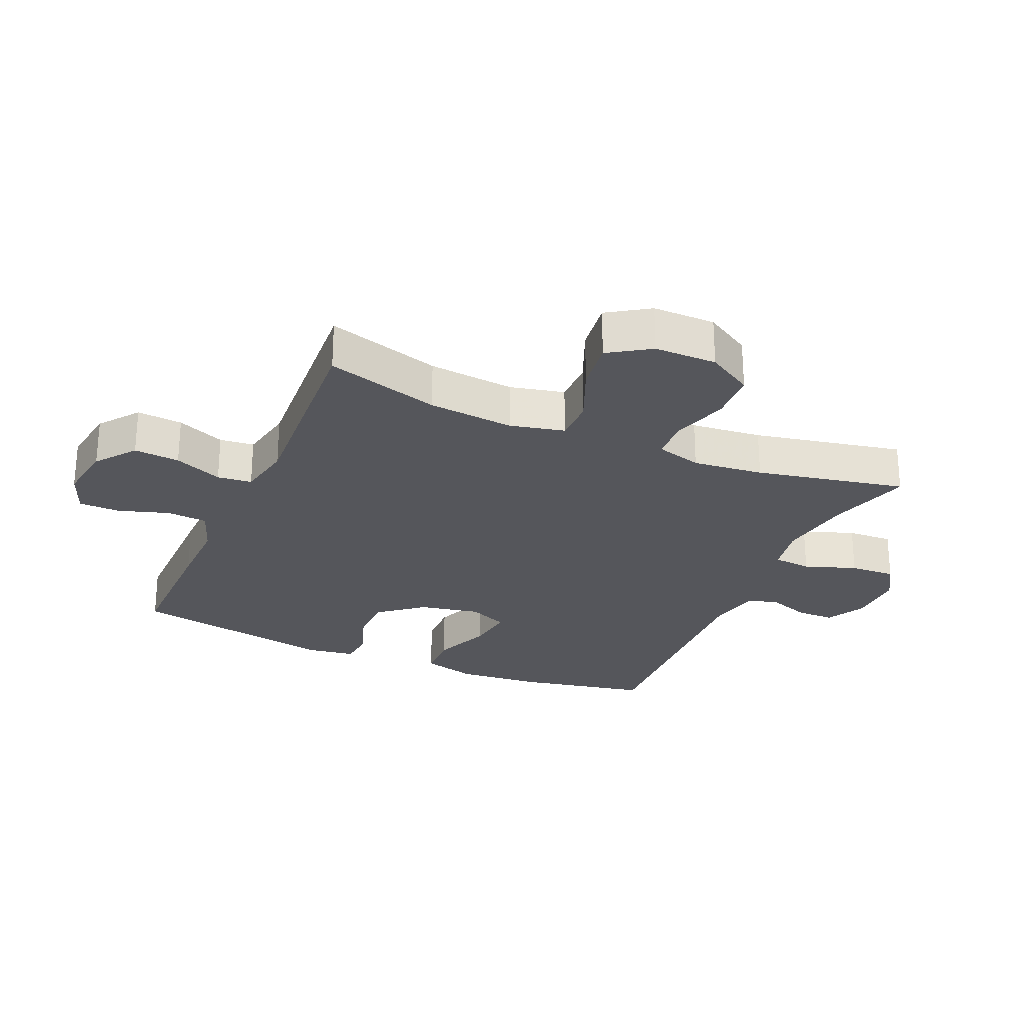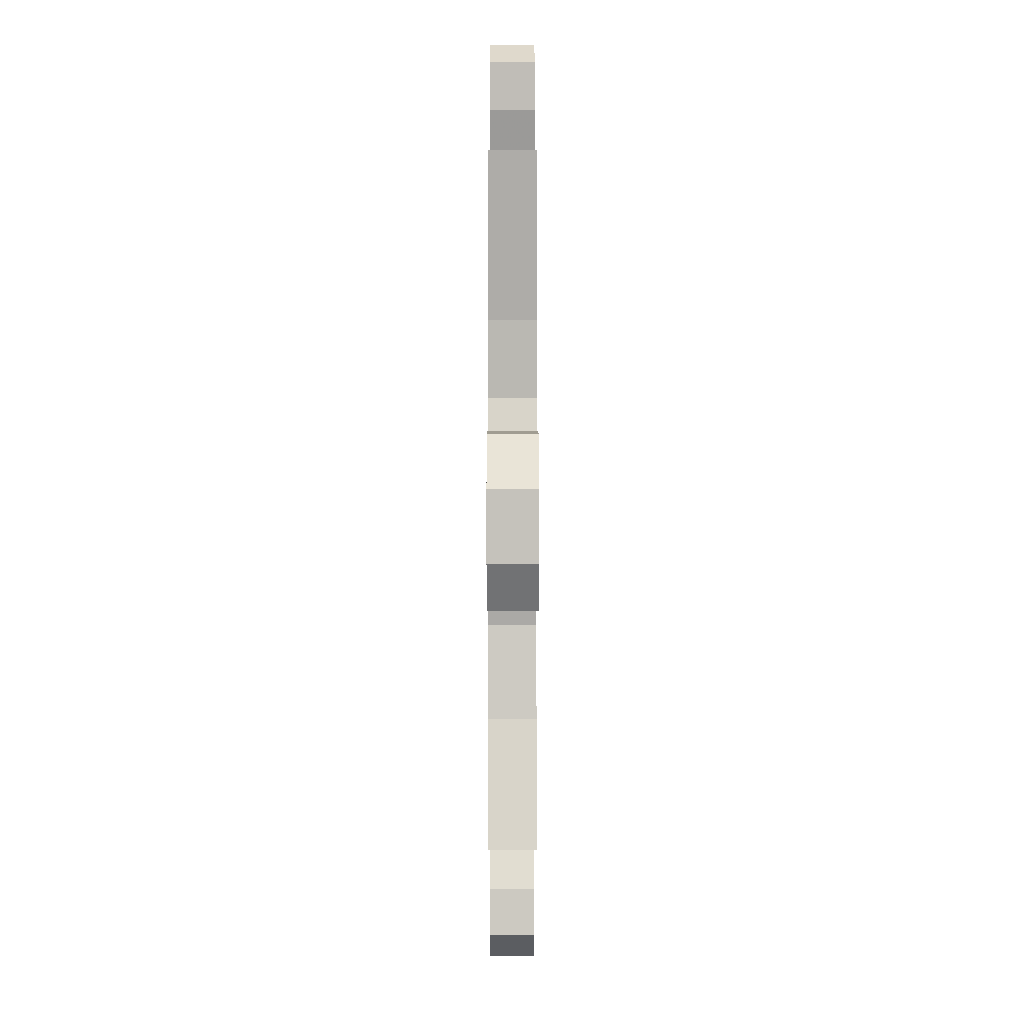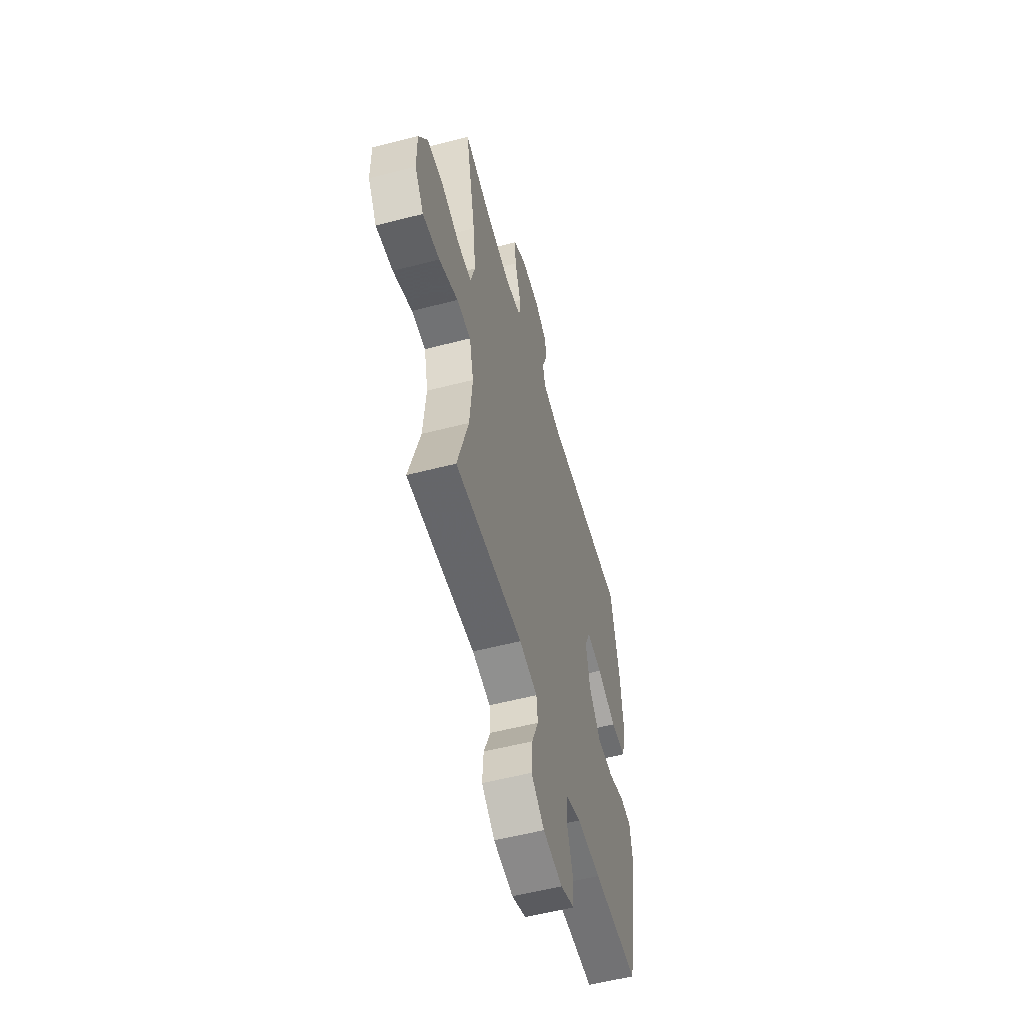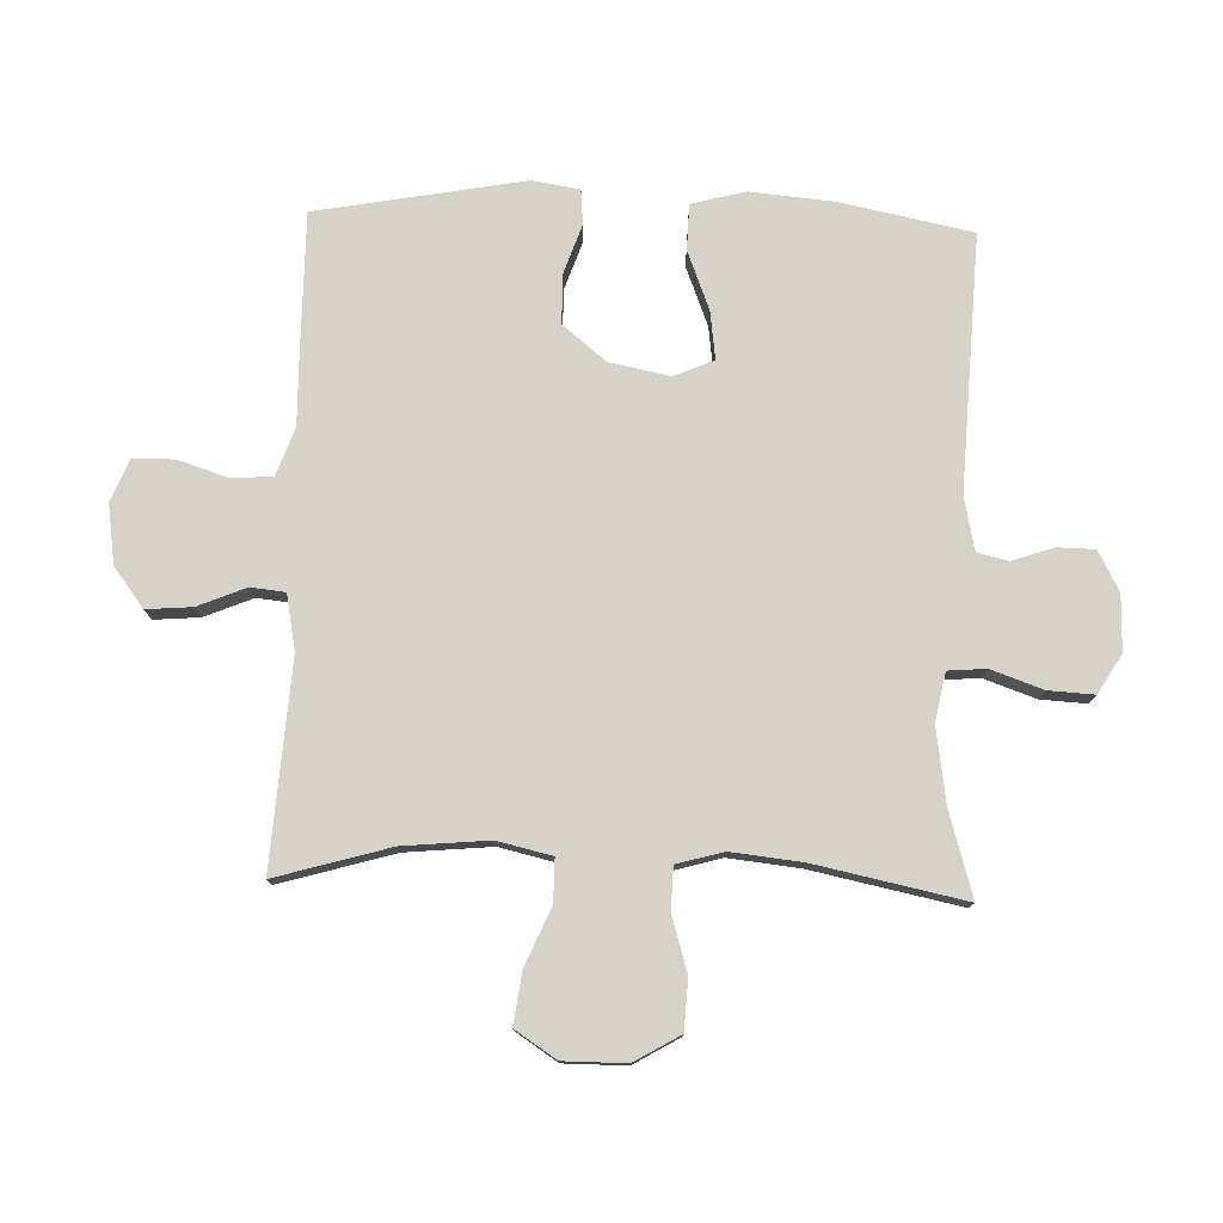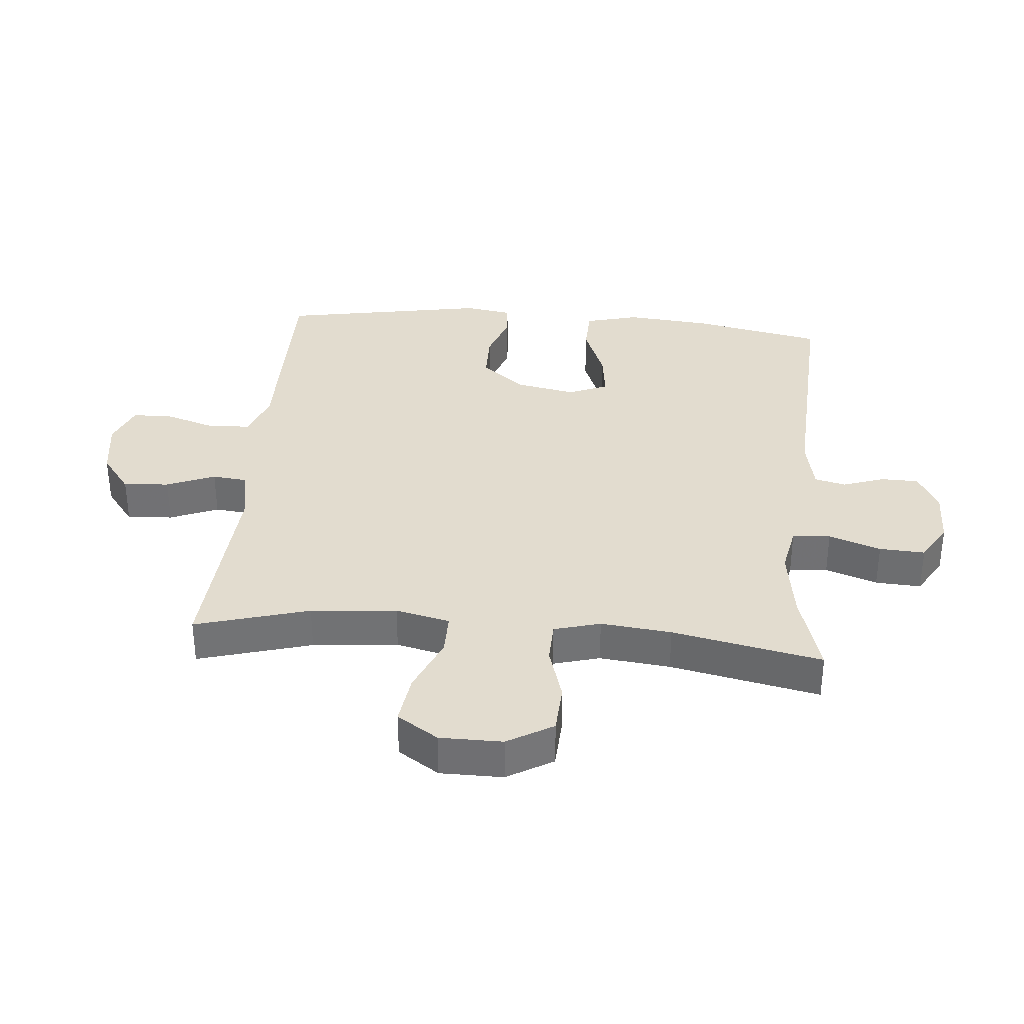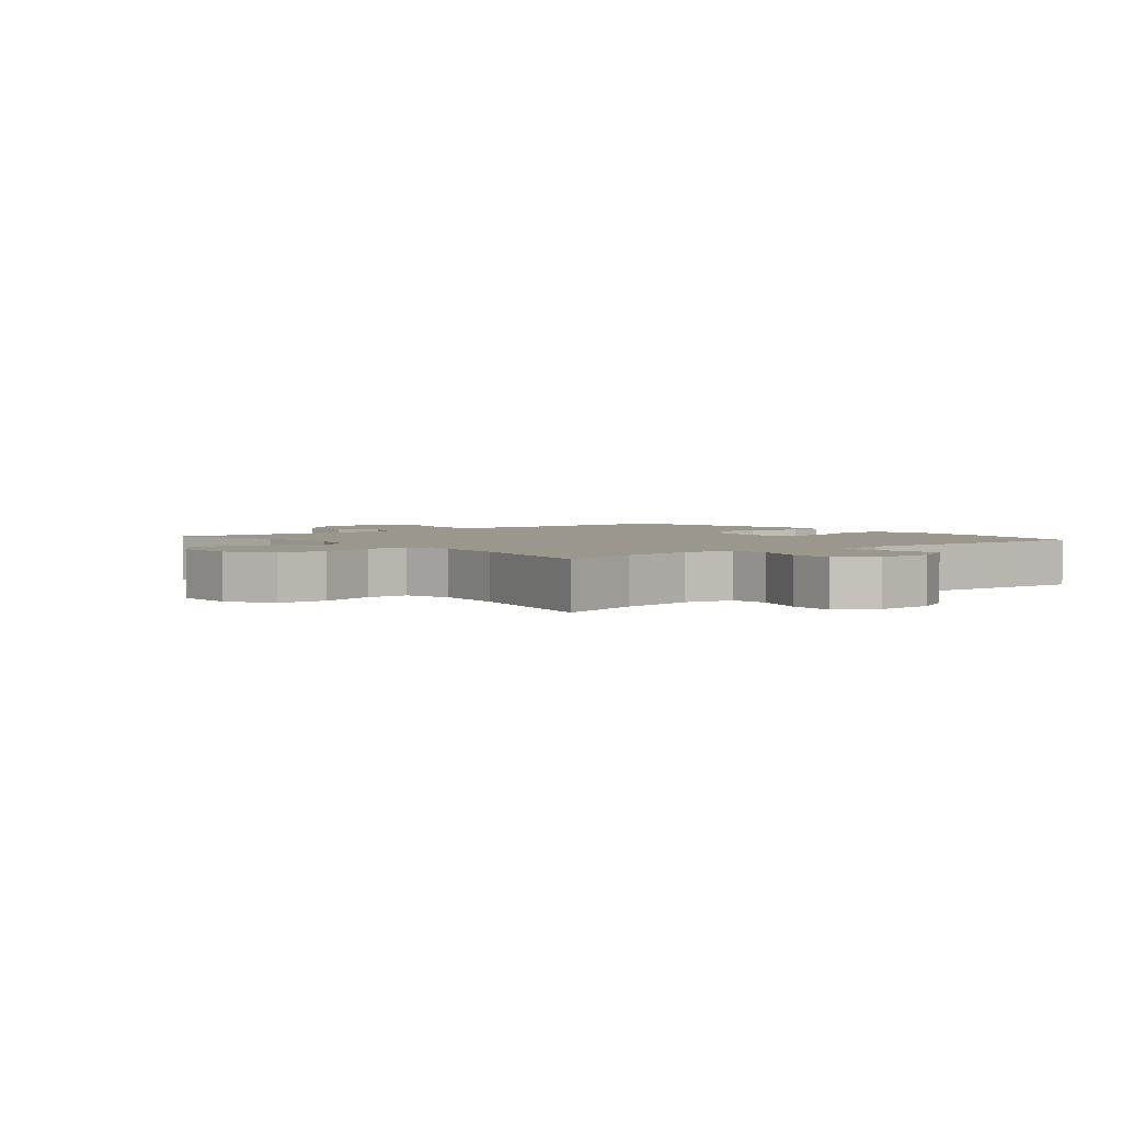
<metadata>
{"format":"obj","ext":"obj","renderer":"f3d","projection":"perspective","resolution":1024,"background":"white","views":[{"elev":-26.3,"azim":-113.6,"up":"+Y"},{"elev":1.5,"azim":-90.1,"up":"+Z"},{"elev":-55.4,"azim":-74.7,"up":"+Z"},{"elev":77.4,"azim":-88.1,"up":"+Y"},{"elev":34.6,"azim":-84.8,"up":"+Y"},{"elev":2.8,"azim":-39.1,"up":"+Y"}]}
</metadata>
<code>
v -0.5 0.07 -0.5
v -0.447 0.07 -0.318
v -0.434 0.07 -0.181
v -0.454 0.07 -0.094
v -0.522 0.07 -0.094
v -0.614 0.07 -0.133
v -0.696 0.07 -0.144
v -0.739 0.07 -0.078
v -0.739 0.07 0.022
v -0.696 0.07 0.095
v -0.616 0.07 0.099
v -0.527 0.07 0.072
v -0.46 0.07 0.074
v -0.439 0.07 0.148
v -0.451 0.07 0.261
v -0.5 0.07 0.5
v -0.365 0.07 0.46
v -0.246 0.07 0.442
v -0.168 0.07 0.457
v -0.163 0.07 0.518
v -0.192 0.07 0.601
v -0.196 0.07 0.674
v -0.134 0.07 0.711
v -0.044 0.07 0.709
v 0.019 0.07 0.675
v 0.02 0.07 0.615
v -0.003 0.07 0.549
v 0.009 0.07 0.499
v 0.095 0.07 0.481
v 0.5 0.07 0.5
v 0.542 0.07 0.291
v 0.554 0.07 0.156
v 0.531 0.07 0.07
v 0.458 0.07 0.068
v 0.364 0.07 0.105
v 0.288 0.07 0.115
v 0.261 0.07 0.052
v 0.28 0.07 -0.045
v 0.336 0.07 -0.114
v 0.415 0.07 -0.115
v 0.494 0.07 -0.088
v 0.549 0.07 -0.093
v 0.561 0.07 -0.169
v 0.5 0.07 -0.5
v 0.279 0.07 -0.499
v 0.164 0.07 -0.497
v 0.089 0.07 -0.524
v 0.084 0.07 -0.589
v 0.11 0.07 -0.67
v 0.109 0.07 -0.736
v 0.041 0.07 -0.763
v -0.053 0.07 -0.749
v -0.116 0.07 -0.701
v -0.11 0.07 -0.628
v -0.078 0.07 -0.551
v -0.084 0.07 -0.496
v -0.172 0.07 -0.479
v -0.5 0 -0.5
v -0.447 0 -0.318
v -0.434 0 -0.181
v -0.454 0 -0.094
v -0.522 0 -0.094
v -0.614 0 -0.133
v -0.696 0 -0.144
v -0.739 0 -0.078
v -0.739 0 0.022
v -0.696 0 0.095
v -0.616 0 0.099
v -0.527 0 0.072
v -0.46 0 0.074
v -0.439 0 0.148
v -0.451 0 0.261
v -0.5 0 0.5
v -0.365 0 0.46
v -0.246 0 0.442
v -0.168 0 0.457
v -0.163 0 0.518
v -0.192 0 0.601
v -0.196 0 0.674
v -0.134 0 0.711
v -0.044 0 0.709
v 0.019 0 0.675
v 0.02 0 0.615
v -0.003 0 0.549
v 0.009 0 0.499
v 0.095 0 0.481
v 0.5 0 0.5
v 0.542 0 0.291
v 0.554 0 0.156
v 0.531 0 0.07
v 0.458 0 0.068
v 0.364 0 0.105
v 0.288 0 0.115
v 0.261 0 0.052
v 0.28 0 -0.045
v 0.336 0 -0.114
v 0.415 0 -0.115
v 0.494 0 -0.088
v 0.549 0 -0.093
v 0.561 0 -0.169
v 0.5 0 -0.5
v 0.279 0 -0.499
v 0.164 0 -0.497
v 0.089 0 -0.524
v 0.084 0 -0.589
v 0.11 0 -0.67
v 0.109 0 -0.736
v 0.041 0 -0.763
v -0.053 0 -0.749
v -0.116 0 -0.701
v -0.11 0 -0.628
v -0.078 0 -0.551
v -0.084 0 -0.496
v -0.172 0 -0.479
f 52 53 54 55
f 52 55 56
f 51 52 56
f 48 49 50 51
f 47 48 51 56
f 46 47 56 57
f 44 45 46 57
f 40 41 42 43
f 39 40 43 44
f 38 39 44 57
f 32 33 34 35
f 32 35 36
f 29 30 31 32
f 28 29 32 36
f 24 25 26 27
f 24 27 28
f 23 24 28
f 20 21 22 23
f 19 20 23 28
f 15 16 17
f 14 15 17 18
f 13 14 18 19
f 9 10 11 12
f 9 12 13
f 8 9 13
f 5 6 7 8
f 4 5 8 13
f 3 4 13 19
f 38 57 1 2
f 37 38 2 3
f 28 36 37
f 3 19 28 37
f 112 111 110 109
f 113 112 109
f 113 109 108
f 108 107 106 105
f 113 108 105 104
f 114 113 104 103
f 114 103 102 101
f 100 99 98 97
f 101 100 97 96
f 114 101 96 95
f 92 91 90 89
f 93 92 89
f 89 88 87 86
f 93 89 86 85
f 84 83 82 81
f 85 84 81
f 85 81 80
f 80 79 78 77
f 85 80 77 76
f 74 73 72
f 75 74 72 71
f 76 75 71 70
f 69 68 67 66
f 70 69 66
f 70 66 65
f 65 64 63 62
f 70 65 62 61
f 76 70 61 60
f 59 58 114 95
f 60 59 95 94
f 94 93 85
f 94 85 76 60
f 1 58 59 2
f 2 59 60 3
f 3 60 61 4
f 4 61 62 5
f 5 62 63 6
f 6 63 64 7
f 7 64 65 8
f 8 65 66 9
f 9 66 67 10
f 10 67 68 11
f 11 68 69 12
f 12 69 70 13
f 13 70 71 14
f 14 71 72 15
f 15 72 73 16
f 16 73 74 17
f 17 74 75 18
f 18 75 76 19
f 19 76 77 20
f 20 77 78 21
f 21 78 79 22
f 22 79 80 23
f 23 80 81 24
f 24 81 82 25
f 25 82 83 26
f 26 83 84 27
f 27 84 85 28
f 28 85 86 29
f 29 86 87 30
f 30 87 88 31
f 31 88 89 32
f 32 89 90 33
f 33 90 91 34
f 34 91 92 35
f 35 92 93 36
f 36 93 94 37
f 37 94 95 38
f 38 95 96 39
f 39 96 97 40
f 40 97 98 41
f 41 98 99 42
f 42 99 100 43
f 43 100 101 44
f 44 101 102 45
f 45 102 103 46
f 46 103 104 47
f 47 104 105 48
f 48 105 106 49
f 49 106 107 50
f 50 107 108 51
f 51 108 109 52
f 52 109 110 53
f 53 110 111 54
f 54 111 112 55
f 55 112 113 56
f 56 113 114 57
f 57 114 58 1

</code>
